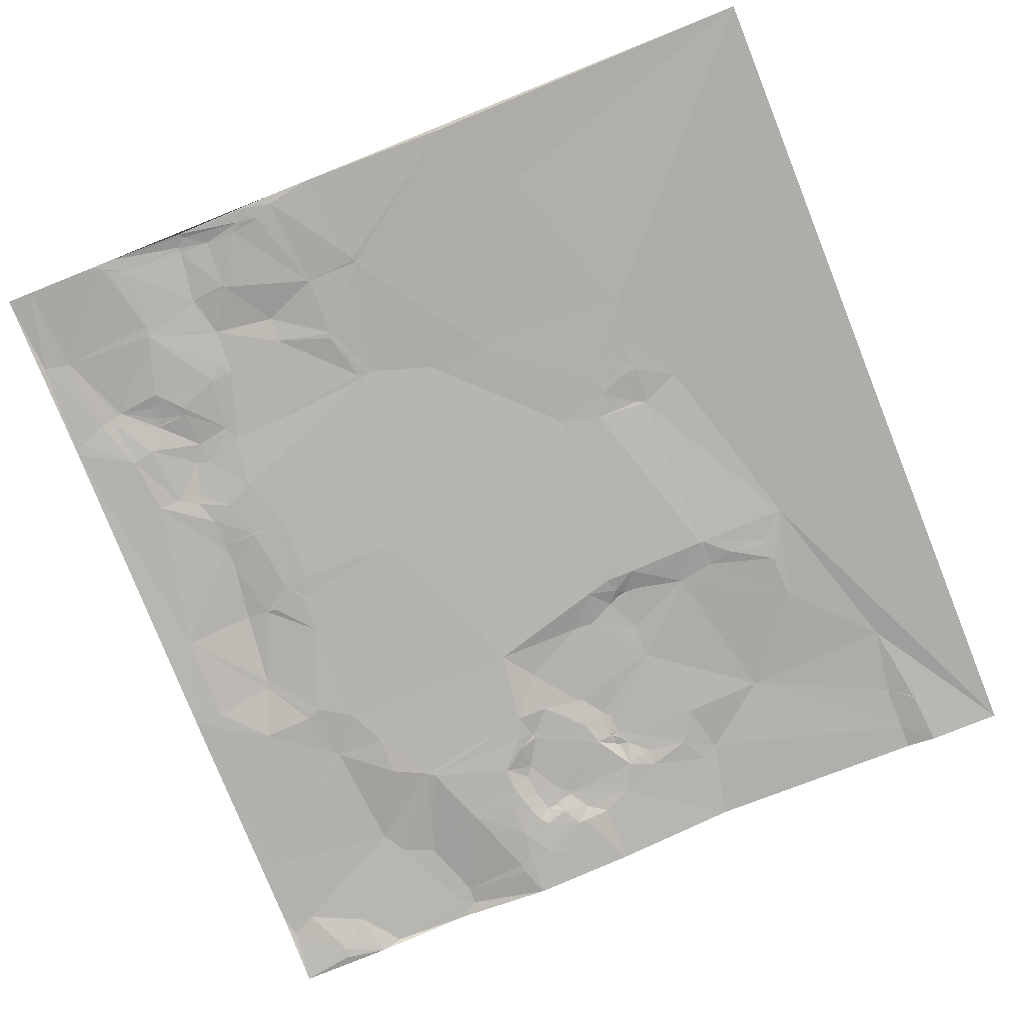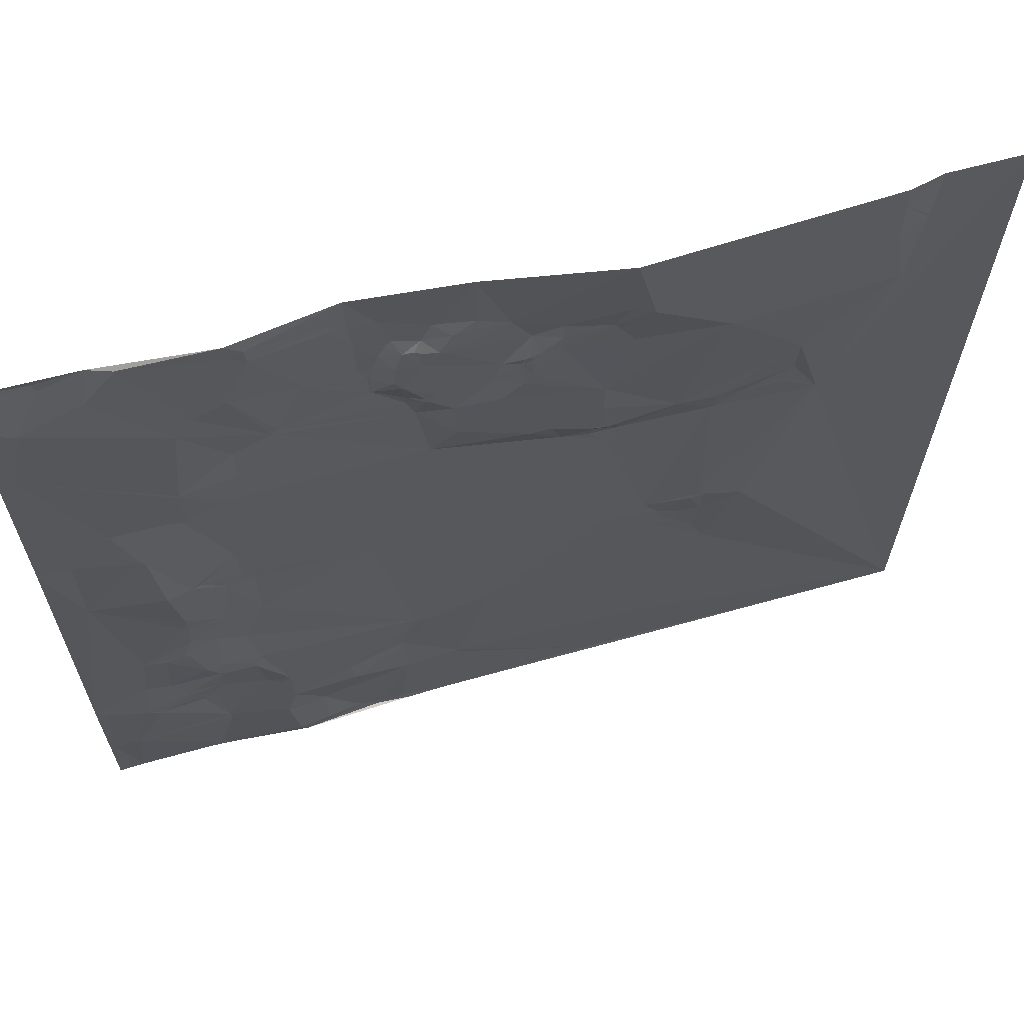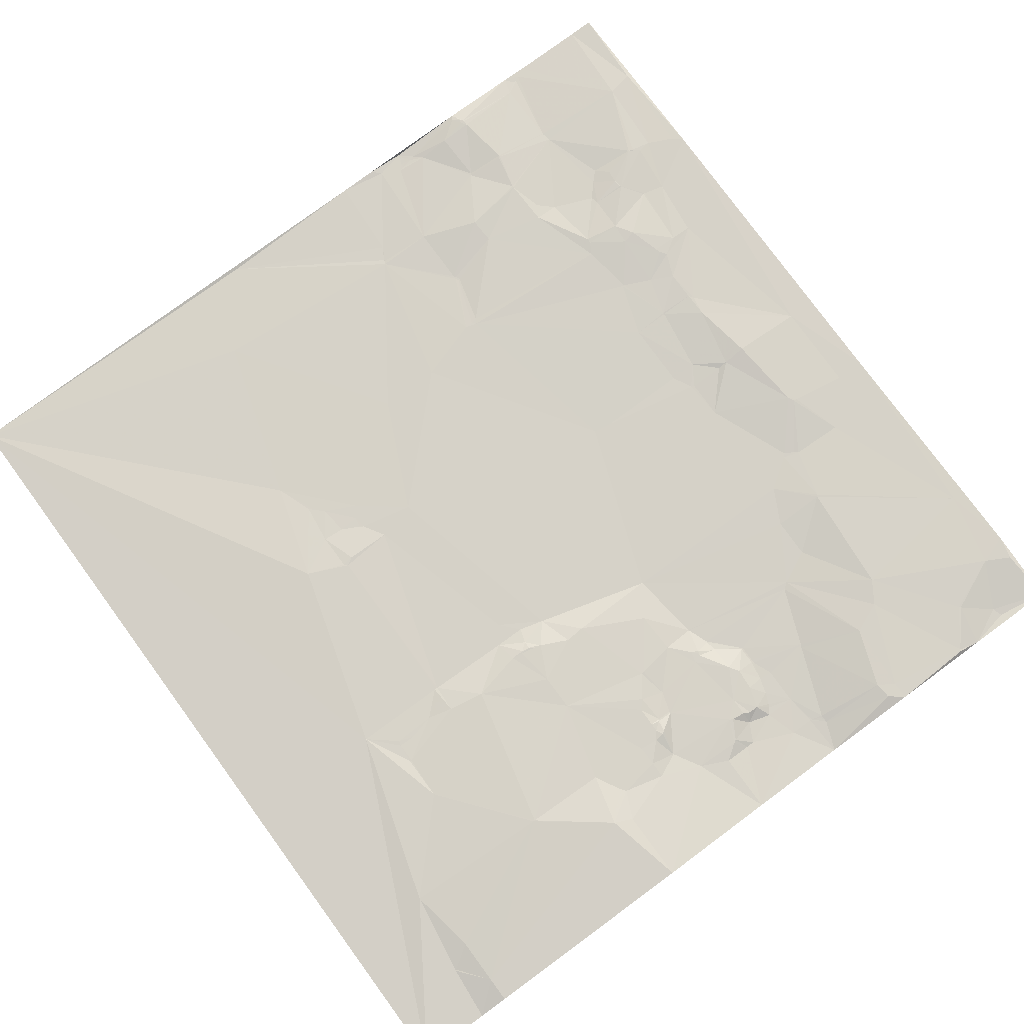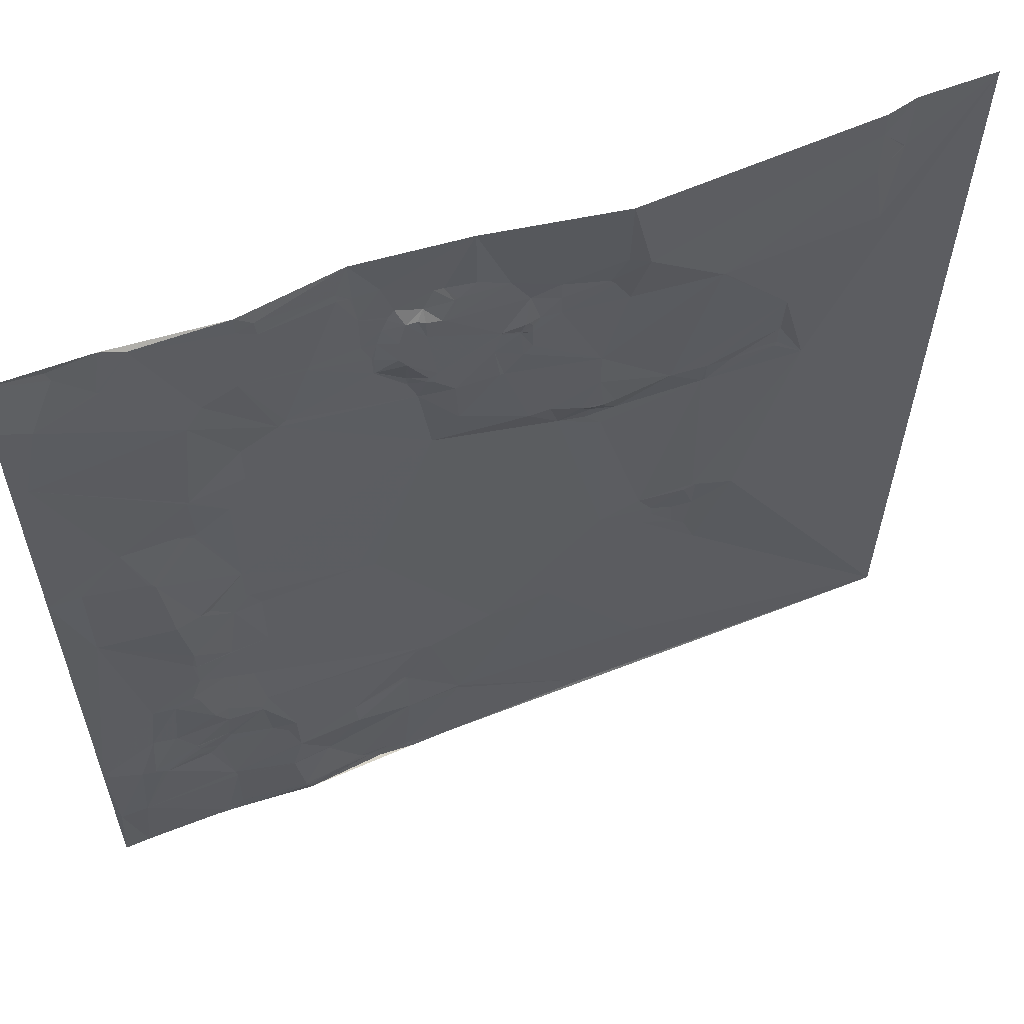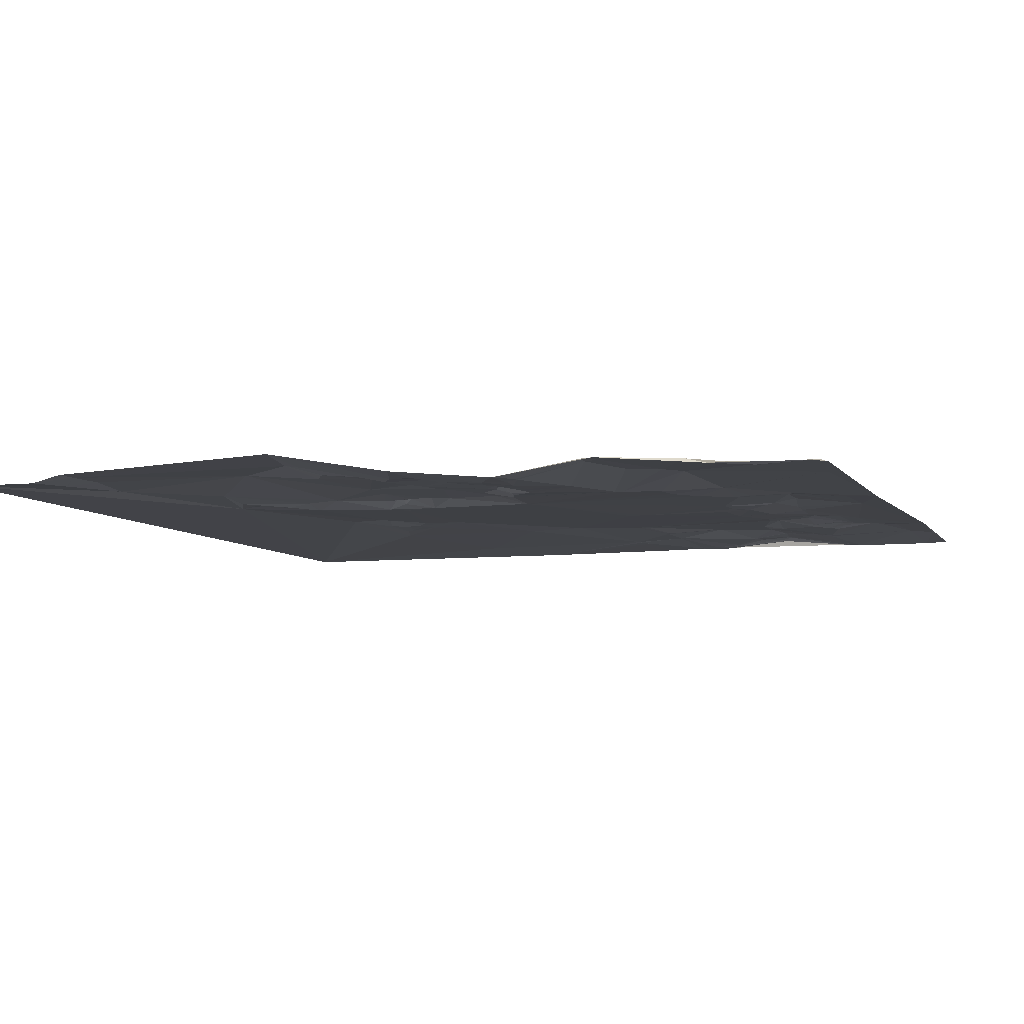
<metadata>
{"format":"obj","ext":"obj","renderer":"f3d","projection":"perspective","resolution":1024,"background":"white","views":[{"elev":-79.3,"azim":-158.2,"up":"+Y"},{"elev":65.3,"azim":164.5,"up":"+Z"},{"elev":78.6,"azim":-36.3,"up":"+Y"},{"elev":59.2,"azim":158.0,"up":"+Z"},{"elev":-6.1,"azim":19.5,"up":"+Y"}]}
</metadata>
<code>
v 506 17.06 -6139
v 550 16.88 -6139
v 568 21.12 -6139
v 703 27.43 -6139
v 778 14.41 -6139
v 840 8.484 -6139
v 898 17 -6139
v 961 11.25 -6139
v 1017 10.37 -6139
v 568 21.16 -6140
v 948 14.51 -6141
v 948 14.57 -6142
v 986 9.771 -6144
v 889 17.56 -6146
v 898 17.04 -6150
v 984 10.31 -6150
v 568 21.23 -6154
v 888 17.29 -6156
v 847 9.312 -6157
v 846 9.387 -6161
v 847 9.549 -6162
v 825 9.038 -6164
v 839 8.931 -6164
v 840 8.975 -6164
v 966 14.85 -6164
v 965 14.95 -6165
v 1014 15.18 -6171
v 553 18.53 -6172
v 554 18.57 -6172
v 778 14.82 -6175
v 794 12.06 -6175
v 799 11.54 -6175
v 999 15.54 -6179
v 568 21.65 -6182
v 703 25.05 -6182
v 788 15.42 -6182
v 761 15.87 -6183
v 790 15.38 -6183
v 819 9.953 -6183
v 837 9.022 -6183
v 1017 15.17 -6185
v 692 26.99 -6187
v 805 11.58 -6187
v 822 9.856 -6187
v 823 9.934 -6189
v 809 14.41 -6192
v 815 14.05 -6192
v 901 17.03 -6192
v 736 19.22 -6193
v 805 15.3 -6194
v 797 16.08 -6195
v 795 16.21 -6196
v 826 10.03 -6196
v 711 22.07 -6199
v 751 16.39 -6200
v 920 16.9 -6200
v 708 22.2 -6203
v 736 20.05 -6203
v 805 15.54 -6205
v 819 14.39 -6205
v 837 9.559 -6205
v 829 9.922 -6206
v 864 10.19 -6206
v 865 10.27 -6208
v 747 19.67 -6214
v 929 17.2 -6214
v 736 20.22 -6215
v 753 20.18 -6215
v 755 19.92 -6216
v 832 9.948 -6217
v 700 22.31 -6218
v 820 14.9 -6218
v 831 10.1 -6218
v 650 26.48 -6219
v 651 26.49 -6219
v 751 19.71 -6219
v 832 9.981 -6219
v 561 20.72 -6223
v 756 18.99 -6223
v 757 18.38 -6223
v 766 15.76 -6223
v 751 19.98 -6224
v 757 18.41 -6224
v 766 15.81 -6224
v 816 15.43 -6224
v 1009 14.78 -6225
v 831 10.35 -6229
v 832 10.23 -6229
v 751 19.99 -6236
v 770 15.74 -6237
v 800 14.94 -6240
v 814 12.55 -6240
v 816 11.75 -6240
v 756 19.76 -6241
v 805 14.75 -6242
v 805 14.68 -6244
v 879 10.61 -6244
v 806 14.58 -6245
v 815 11.38 -6246
v 802 14.91 -6247
v 815 11.31 -6247
v 883 10.84 -6247
v 814 11.52 -6248
v 766 18.22 -6255
v 768 18.1 -6255
v 904 11.27 -6257
v 791 15.01 -6259
v 810 11.66 -6260
v 713 20.91 -6267
v 608 21.13 -6272
v 904 12.25 -6281
v 935 15.01 -6281
v 936 15.05 -6282
v 790 15.91 -6284
v 713 20.65 -6289
v 608 18.85 -6299
v 609 18.83 -6299
v 740 18.55 -6302
v 752 17.83 -6303
v 915 12.95 -6303
v 804 12.4 -6304
v 672 19.85 -6307
v 723 19.3 -6310
v 609 18.75 -6311
v 619 18.19 -6311
v 650 19.09 -6311
v 719 19.3 -6311
v 719 19.23 -6312
v 975 13.51 -6312
v 710 19.21 -6313
v 716 19.38 -6313
v 944 13.42 -6313
v 610 18.83 -6314
v 703 18.95 -6314
v 711 19.23 -6314
v 635 17.32 -6315
v 942 13.33 -6315
v 934 13.11 -6316
v 716 17 -6318
v 936 13.15 -6318
v 734 14.38 -6323
v 701 14.93 -6327
v 719 14.8 -6327
v 593 19.22 -6328
v 649 16.34 -6328
v 650 16.29 -6328
v 651 16.23 -6328
v 709 14.94 -6338
v 999 13.4 -6338
v 1017 13.07 -6338
v 963 17.13 -6343
v 965 17.03 -6343
v 961 17.31 -6347
v 915 13.78 -6369
v 915 14.14 -6392
v 936 15.81 -6392
v 942 17.25 -6392
v 999 14.77 -6392
v 913 14.09 -6393
v 956 19.7 -6393
v 852 13.63 -6405
v 907 13.81 -6405
v 923 14.79 -6405
v 841 13.66 -6407
v 651 19.71 -6430
v 950 18.32 -6430
v 649 19.68 -6432
v 656 19.67 -6433
v 683 16.87 -6433
v 707 17.11 -6439
v 626 20.28 -6441
v 952 17.53 -6442
v 907 14.96 -6445
v 929 15.66 -6445
v 950 17.42 -6445
v 675 16.63 -6446
v 929 15.75 -6446
v 672 16.62 -6448
v 673 16.59 -6448
v 662 16.77 -6453
v 649 17.57 -6454
v 674 16.42 -6454
v 679 16.24 -6461
v 950 16.87 -6463
v 660 16.11 -6470
v 936 16.26 -6470
v 655 16 -6475
v 654 15.93 -6477
v 652 15.93 -6478
v 918 15.84 -6478
v 919 15.85 -6478
v 956 17.64 -6478
v 953 18.22 -6482
v 952 18.53 -6485
v 967 17.04 -6485
v 980 15.25 -6485
v 644 15.09 -6500
v 938 19.32 -6502
v 946 19.99 -6504
v 738 15.89 -6506
v 775 17.01 -6506
v 914 17.79 -6509
v 939 19.64 -6515
v 820 16.94 -6516
v 918 18.64 -6516
v 813 17.06 -6518
v 818 16.94 -6518
v 822 16.9 -6519
v 918 18.79 -6519
v 984 15.15 -6520
v 970 15.94 -6523
v 971 15.86 -6523
v 960 18.49 -6536
v 940 16.81 -6537
v 959 18.48 -6537
v 1017 15.05 -6539
v 939 15.85 -6542
v 959 18.12 -6542
v 1011 15.4 -6544
v 829 15.22 -6549
v 830 15.24 -6549
v 960 17.33 -6550
v 987 17.67 -6550
v 828 15.22 -6551
v 947 15.52 -6551
v 995 16.67 -6551
v 828 15.2 -6552
v 829 15.23 -6552
v 900 18.32 -6552
v 914 16.25 -6552
v 828 15.18 -6553
v 983 18.37 -6553
v 980 18.62 -6554
v 953 15.4 -6557
v 863 17.99 -6560
v 905 17.28 -6560
v 862 19.41 -6575
v 899 18.69 -6580
v 899 18.65 -6581
v 795 13.45 -6589
v 828 15.14 -6589
v 796 13.21 -6591
v 796 13.1 -6592
v 941 14.55 -6595
v 998 16.33 -6597
v 675 13.12 -6600
v 801 12.9 -6600
v 1014 14.91 -6600
v 940 14.42 -6601
v 904 18.11 -6604
v 905 18.13 -6604
v 905 18.11 -6605
v 881 14.86 -6606
v 882 14.87 -6607
v 862 13.33 -6637
v 881 16.79 -6637
v 900 18.41 -6637
v 844 12.26 -6639
v 847 12.21 -6640
v 898 18.21 -6640
v 900 18.28 -6640
v 940 12.94 -6640
v 854 12.36 -6641
v 900 18.18 -6641
v 847 12.05 -6642
v 850 12.14 -6642
v 857 12.48 -6642
v 898 17.79 -6643
v 898 17.58 -6644
v 832 12.1 -6645
v 849 11.96 -6645
v 851 12.03 -6645
v 947 11.95 -6645
v 948 11.91 -6645
v 949 11.87 -6645
v 894 16.99 -6646
v 850 11.92 -6647
v 897 16.85 -6647
v 952 11.72 -6647
v 710 10.7 -6648
v 849 11.8 -6649
v 896 16.3 -6649
v 506 10.83 -6650
v 804 11.89 -6650
v 827 12.66 -6650
v 943 12.13 -6650
v 955 11.54 -6650
v 958 11.43 -6650
v 1002 11.51 -6650
v 1017 12.11 -6650
f 188 187 189
f 188 185 187
f 130 134 135
f 122 134 115
f 130 115 134
f 126 122 110
f 28 34 29
f 34 17 29
f 1 78 28
f 78 34 28
f 56 26 12
f 11 12 8
f 45 40 44
f 40 39 44
f 233 244 245
f 248 245 289
f 85 72 59
f 73 72 87
f 170 148 169
f 168 169 165
f 43 50 46
f 47 46 59
f 8 7 11
f 11 7 12
f 217 214 209
f 215 214 218
f 18 15 14
f 18 48 15
f 225 222 218
f 215 218 213
f 90 104 105
f 107 105 114
f 30 36 31
f 32 31 38
f 119 114 104
f 119 121 114
f 185 181 187
f 188 183 185
f 55 58 65
f 55 49 58
f 158 166 172
f 166 175 172
f 68 65 76
f 68 55 65
f 106 102 111
f 120 111 121
f 102 121 111
f 138 120 154
f 43 51 50
f 51 59 50
f 119 104 118
f 104 114 105
f 82 67 89
f 67 82 65
f 189 197 188
f 197 183 188
f 62 61 53
f 45 53 40
f 79 83 80
f 83 81 80
f 13 8 16
f 87 93 88
f 92 93 85
f 84 90 91
f 95 91 96
f 60 47 59
f 45 47 53
f 60 53 47
f 61 40 53
f 83 79 82
f 69 79 80
f 81 55 69
f 55 68 69
f 217 230 225
f 229 230 209
f 237 235 228
f 229 235 238
f 181 180 168
f 183 182 185
f 229 209 202
f 217 209 230
f 175 184 172
f 158 172 196
f 116 144 124
f 144 133 124
f 110 116 117
f 136 117 125
f 194 199 195
f 196 195 210
f 178 168 180
f 179 178 182
f 110 144 116
f 116 124 117
f 168 178 176
f 182 178 180
f 203 213 211
f 213 212 211
f 63 18 21
f 20 21 19
f 290 248 289
f 219 248 216
f 219 226 248
f 290 216 248
f 180 181 185
f 197 189 171
f 205 209 203
f 225 230 244
f 100 96 91
f 100 98 96
f 75 109 71
f 57 71 67
f 141 123 139
f 141 118 123
f 260 256 276
f 254 256 257
f 20 24 21
f 40 21 24
f 54 67 58
f 49 35 54
f 75 71 42
f 89 67 109
f 35 4 42
f 74 42 17
f 98 95 96
f 103 98 108
f 131 139 128
f 131 135 139
f 87 85 93
f 85 95 92
f 94 104 90
f 121 108 114
f 107 114 108
f 103 108 101
f 248 226 245
f 226 223 232
f 171 283 197
f 283 246 197
f 144 283 171
f 181 189 187
f 144 171 165
f 181 171 189
f 180 185 182
f 183 176 182
f 115 130 127
f 122 142 134
f 13 9 8
f 25 16 8
f 95 85 91
f 60 59 72
f 81 52 55
f 50 59 46
f 52 81 59
f 47 43 46
f 52 59 51
f 39 47 44
f 84 91 81
f 100 91 107
f 82 89 83
f 84 83 90
f 10 2 17
f 17 28 29
f 2 10 3
f 10 4 3
f 34 74 17
f 49 54 58
f 49 4 35
f 4 17 42
f 1 28 2
f 1 144 78
f 144 110 78
f 110 74 78
f 205 202 209
f 208 235 202
f 97 101 108
f 95 98 92
f 90 107 91
f 100 108 98
f 154 159 155
f 156 155 163
f 234 222 225
f 234 233 222
f 190 173 204
f 190 177 173
f 143 139 142
f 127 130 131
f 103 99 98
f 101 99 103
f 246 200 197
f 176 183 170
f 280 284 247
f 201 170 200
f 201 164 170
f 170 169 176
f 183 197 200
f 24 19 23
f 63 21 40
f 45 44 47
f 32 39 22
f 249 262 275
f 257 262 252
f 179 176 178
f 201 200 240
f 249 279 245
f 5 37 30
f 37 36 30
f 32 5 31
f 40 22 39
f 216 210 219
f 4 37 5
f 190 202 191
f 208 202 204
f 223 233 232
f 226 210 223
f 196 210 216
f 212 210 195
f 15 12 7
f 56 66 26
f 244 233 234
f 217 225 214
f 192 193 195
f 192 186 193
f 26 25 12
f 56 12 15
f 150 158 216
f 158 196 216
f 71 109 67
f 109 94 89
f 63 61 64
f 63 40 61
f 6 23 19
f 6 22 23
f 62 53 60
f 19 24 20
f 5 30 31
f 51 38 52
f 135 131 130
f 142 122 147
f 222 233 218
f 212 213 223
f 203 211 199
f 218 214 225
f 213 218 233
f 229 236 230
f 66 106 112
f 138 113 120
f 132 113 138
f 132 129 113
f 128 139 123
f 135 142 139
f 184 186 192
f 191 186 177
f 148 141 143
f 127 128 123
f 127 131 128
f 148 143 142
f 127 123 115
f 141 119 118
f 215 213 214
f 233 223 213
f 94 90 83
f 99 92 98
f 101 88 99
f 99 88 93
f 141 121 119
f 107 90 105
f 115 118 109
f 92 99 93
f 199 198 203
f 191 198 186
f 177 184 175
f 186 194 193
f 203 214 213
f 191 202 198
f 199 194 198
f 194 195 193
f 43 38 51
f 36 52 38
f 43 47 39
f 18 19 21
f 37 52 36
f 39 32 43
f 9 16 27
f 16 9 13
f 174 166 163
f 177 175 174
f 86 129 150
f 66 112 86
f 151 153 152
f 149 152 158
f 69 76 79
f 76 65 82
f 281 267 277
f 267 272 277
f 57 67 54
f 68 76 69
f 37 55 52
f 81 69 80
f 33 41 27
f 41 9 27
f 258 241 270
f 237 241 253
f 240 243 242
f 243 247 242
f 285 282 281
f 272 271 277
f 208 220 221
f 221 235 208
f 221 228 235
f 229 202 235
f 153 151 140
f 132 151 129
f 240 280 243
f 280 247 243
f 74 75 42
f 67 65 58
f 288 245 279
f 249 275 279
f 62 70 61
f 38 43 32
f 244 251 249
f 250 251 239
f 196 192 195
f 166 174 175
f 249 252 262
f 250 252 251
f 117 124 125
f 110 117 126
f 257 252 254
f 244 239 251
f 158 150 149
f 153 158 152
f 41 86 150
f 160 158 153
f 132 137 151
f 208 207 220
f 201 206 204
f 162 163 159
f 174 163 173
f 207 208 204
f 164 204 173
f 77 73 87
f 77 70 73
f 70 62 73
f 60 72 62
f 287 279 286
f 274 275 262
f 206 220 207
f 164 201 204
f 286 279 274
f 273 274 262
f 70 64 61
f 88 77 87
f 273 286 274
f 275 274 279
f 184 177 186
f 160 166 158
f 190 204 202
f 207 204 206
f 285 281 270
f 282 267 281
f 73 62 72
f 108 100 107
f 154 156 157
f 163 166 157
f 233 245 232
f 236 244 230
f 244 249 245
f 211 212 195
f 288 289 245
f 192 196 184
f 160 157 166
f 161 159 154
f 138 154 140
f 279 287 288
f 97 64 88
f 85 87 72
f 250 254 252
f 239 253 250
f 239 237 253
f 258 255 241
f 247 284 270
f 282 286 278
f 205 203 198
f 191 177 190
f 237 239 238
f 236 238 244
f 238 239 244
f 237 238 235
f 286 262 264
f 232 245 226
f 224 220 206
f 224 227 228
f 203 209 214
f 224 206 240
f 276 256 267
f 282 276 267
f 220 228 221
f 227 224 240
f 270 281 265
f 280 283 284
f 210 212 223
f 194 186 198
f 225 244 234
f 199 211 195
f 260 257 256
f 162 173 163
f 196 172 184
f 156 163 157
f 252 249 251
f 205 198 202
f 159 163 155
f 159 161 162
f 237 231 241
f 228 220 224
f 246 240 200
f 161 164 173
f 285 270 284
f 271 272 266
f 168 176 169
f 231 240 241
f 77 64 70
f 40 24 23
f 144 145 133
f 145 126 136
f 84 81 83
f 57 42 71
f 161 173 162
f 157 153 154
f 271 281 277
f 278 286 264
f 269 278 264
f 265 271 266
f 33 27 16
f 16 25 33
f 121 102 108
f 106 111 112
f 66 86 33
f 78 74 34
f 2 28 17
f 286 282 285
f 255 267 256
f 263 266 272
f 258 265 259
f 115 109 122
f 136 126 117
f 266 263 259
f 267 263 272
f 260 276 268
f 282 278 276
f 125 133 136
f 136 133 145
f 118 115 123
f 126 147 122
f 94 109 104
f 143 141 139
f 200 170 183
f 121 141 164
f 164 141 170
f 118 104 109
f 6 5 22
f 55 37 49
f 142 135 134
f 81 91 59
f 4 49 37
f 89 94 83
f 88 64 77
f 59 91 85
f 247 270 241
f 247 241 242
f 258 270 265
f 255 259 263
f 148 170 141
f 266 259 265
f 253 255 254
f 268 276 269
f 261 260 264
f 257 260 261
f 246 280 240
f 283 280 246
f 261 264 262
f 278 269 276
f 113 86 112
f 106 66 102
f 149 129 152
f 152 129 151
f 160 153 157
f 137 132 138
f 267 255 263
f 257 261 262
f 271 265 281
f 273 262 286
f 88 101 97
f 97 102 48
f 182 176 179
f 242 241 240
f 64 97 48
f 156 154 155
f 161 154 121
f 237 228 231
f 140 137 138
f 226 219 210
f 227 231 228
f 149 150 129
f 140 154 153
f 25 26 33
f 121 154 120
f 121 164 161
f 231 227 240
f 201 240 206
f 18 63 48
f 22 40 23
f 167 181 168
f 253 241 255
f 165 167 168
f 268 264 260
f 269 264 268
f 254 255 256
f 120 112 111
f 41 33 86
f 133 125 124
f 75 110 122
f 64 48 63
f 66 56 102
f 129 86 113
f 112 120 113
f 56 48 102
f 48 56 15
f 146 126 145
f 144 165 145
f 1 283 144
f 181 167 171
f 147 148 142
f 35 42 54
f 259 255 258
f 254 250 253
f 76 82 79
f 7 14 15
f 6 14 7
f 236 229 238
f 137 140 151
f 18 14 19
f 25 8 12
f 165 146 145
f 74 110 75
f 165 169 147
f 177 174 173
f 109 75 122
f 22 5 32
f 165 147 146
f 167 165 171
f 148 147 169
f 6 19 14
f 36 38 31
f 10 17 4
f 97 108 102
f 147 126 146
f 66 33 26
f 57 54 42

</code>
